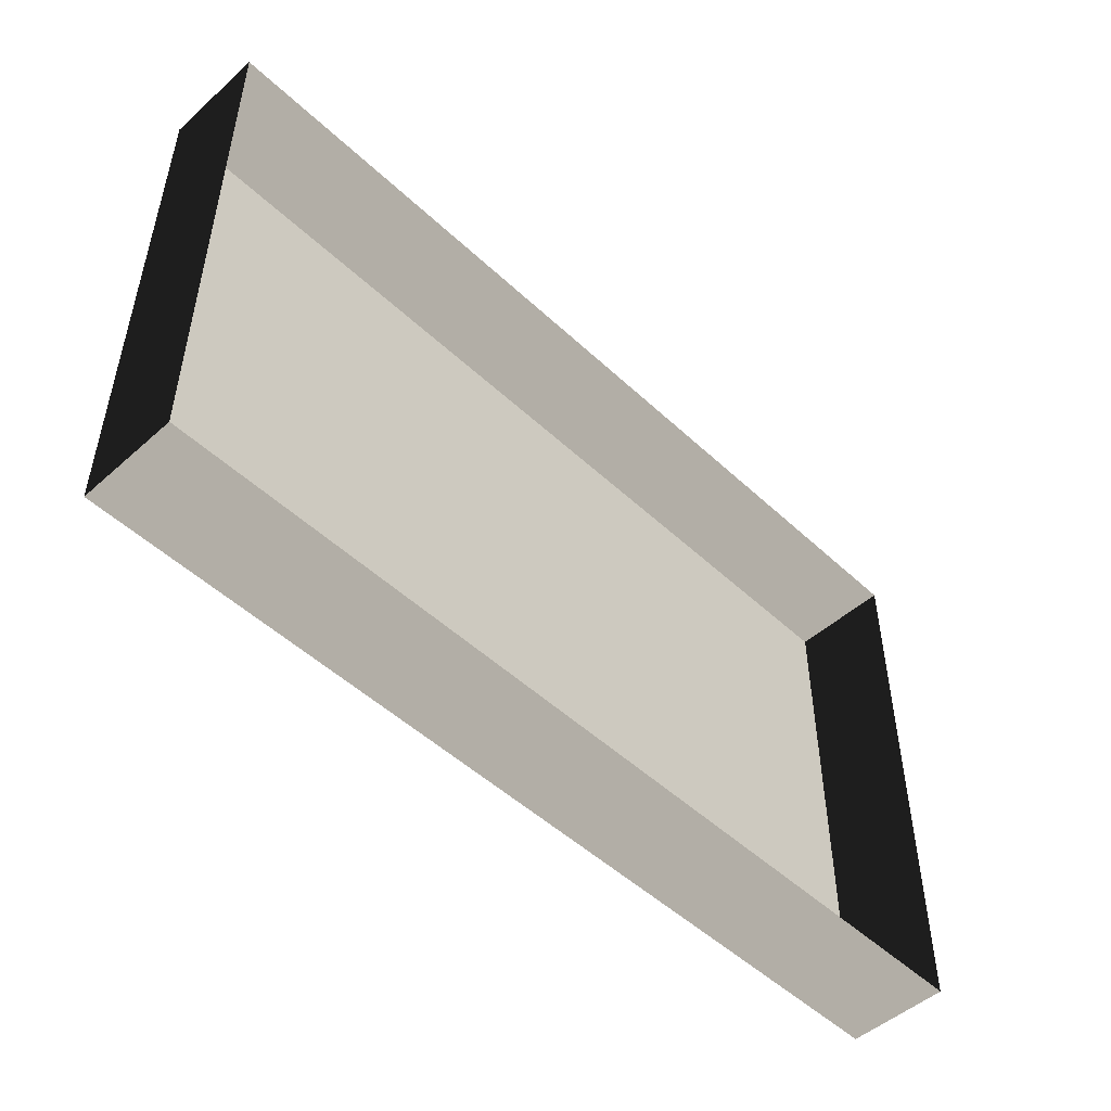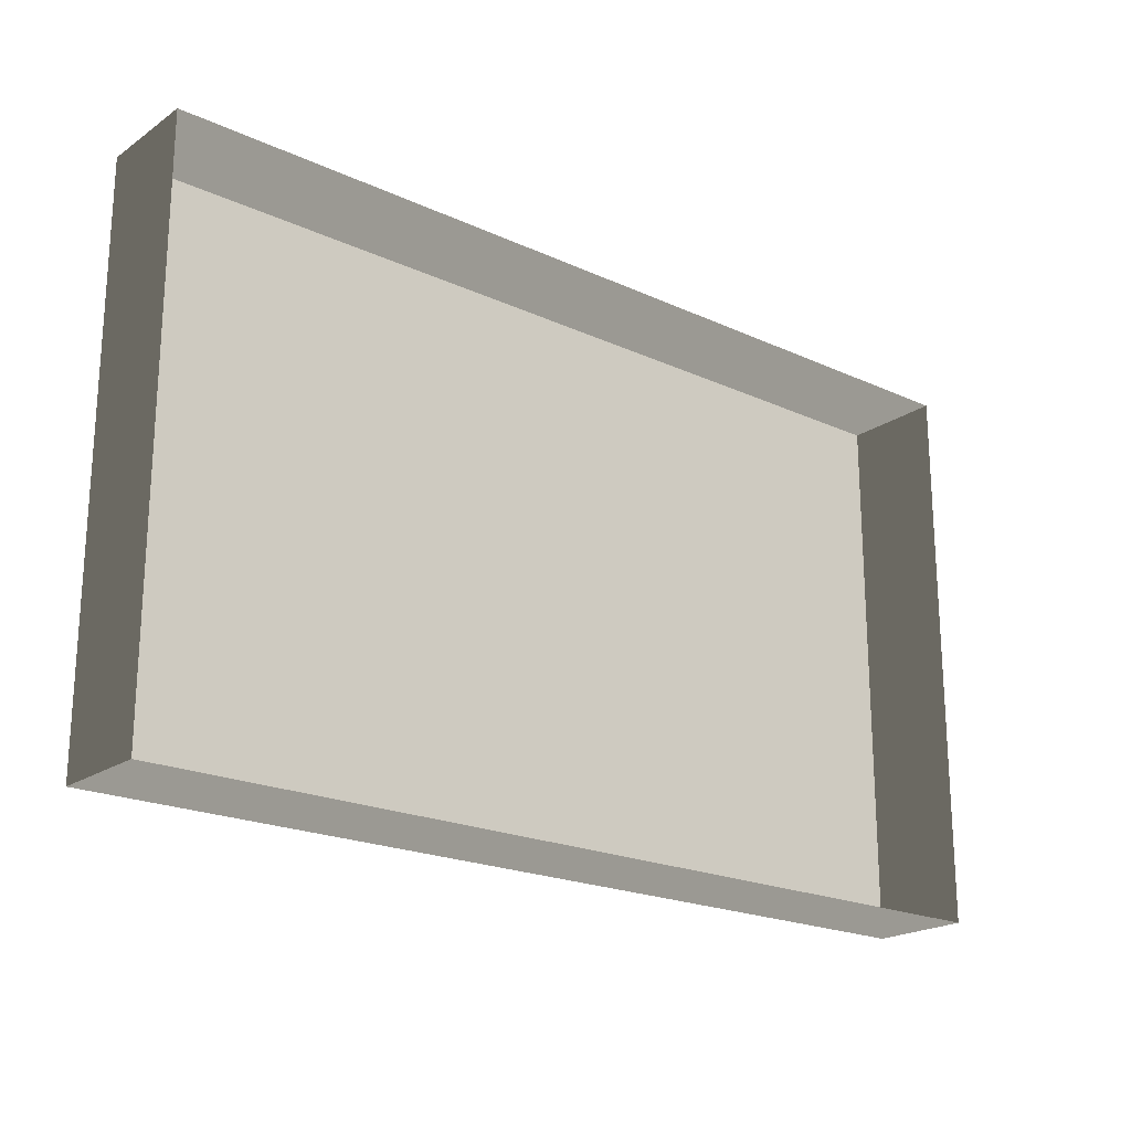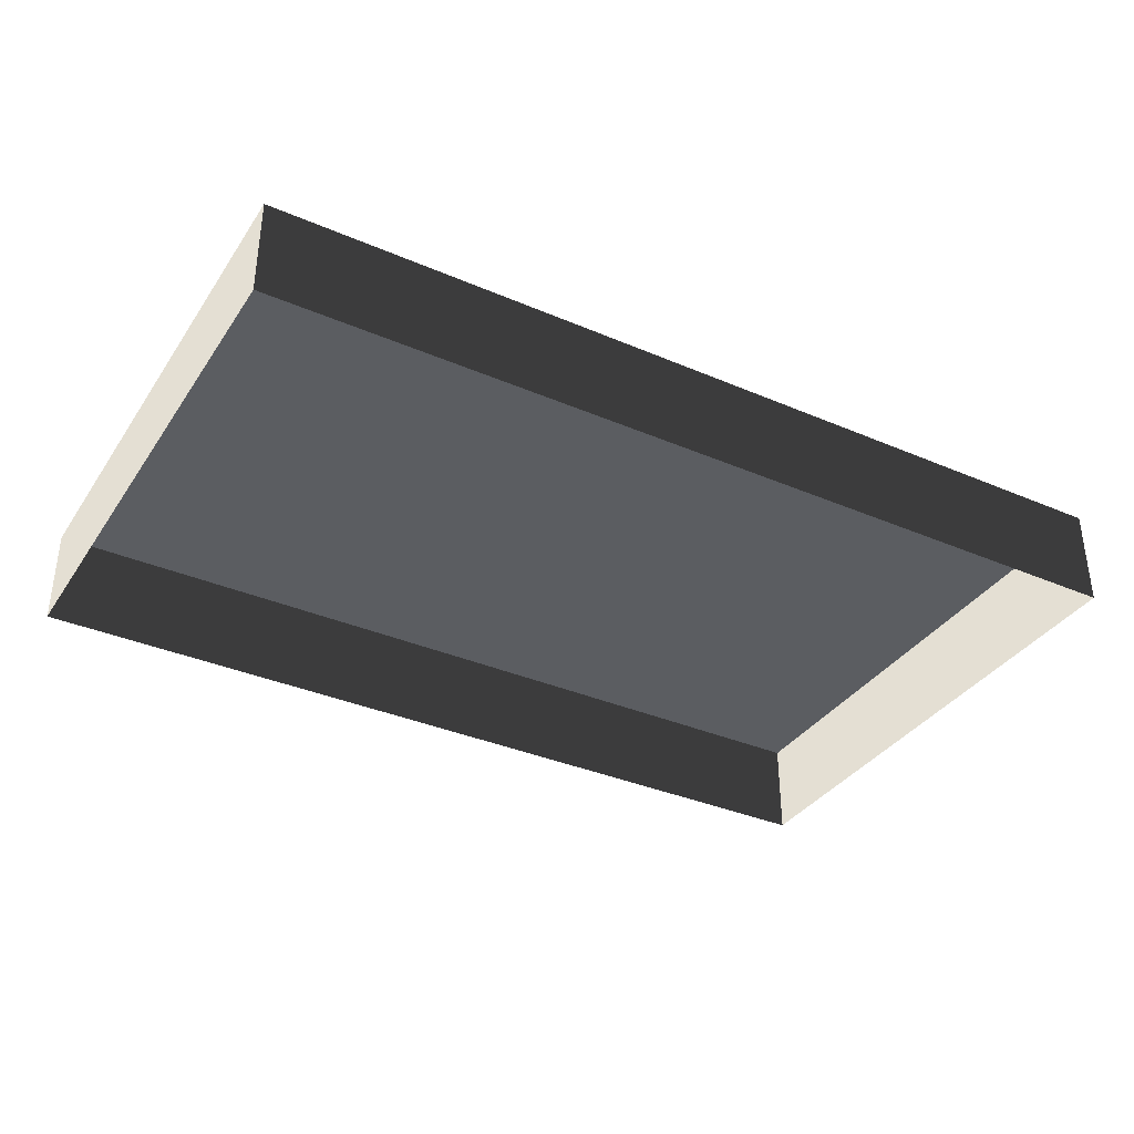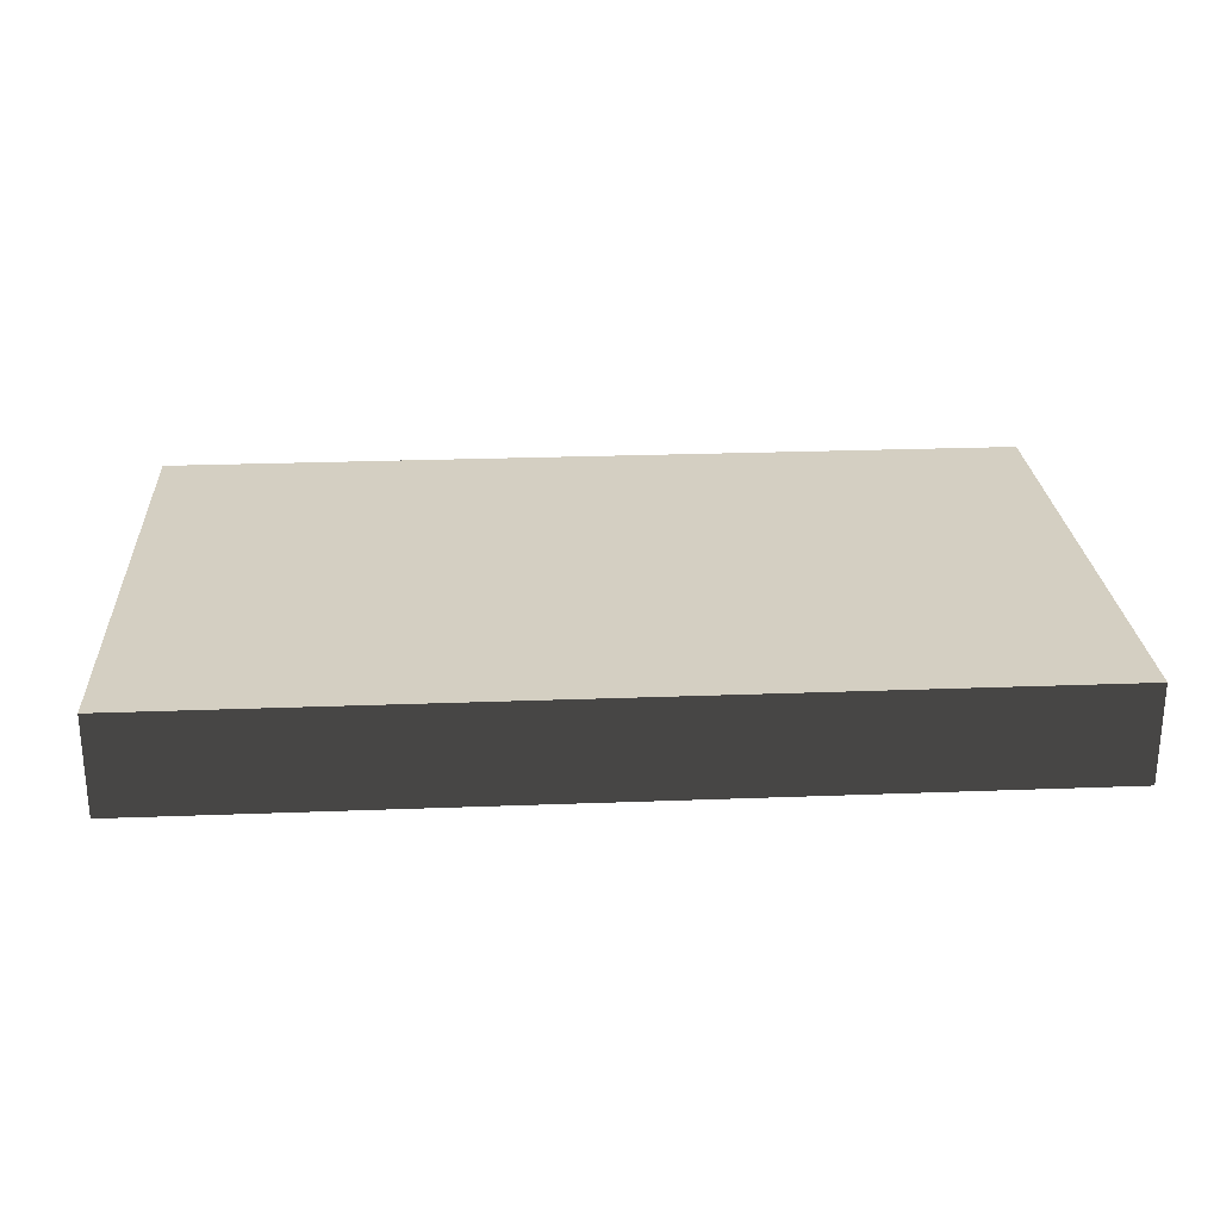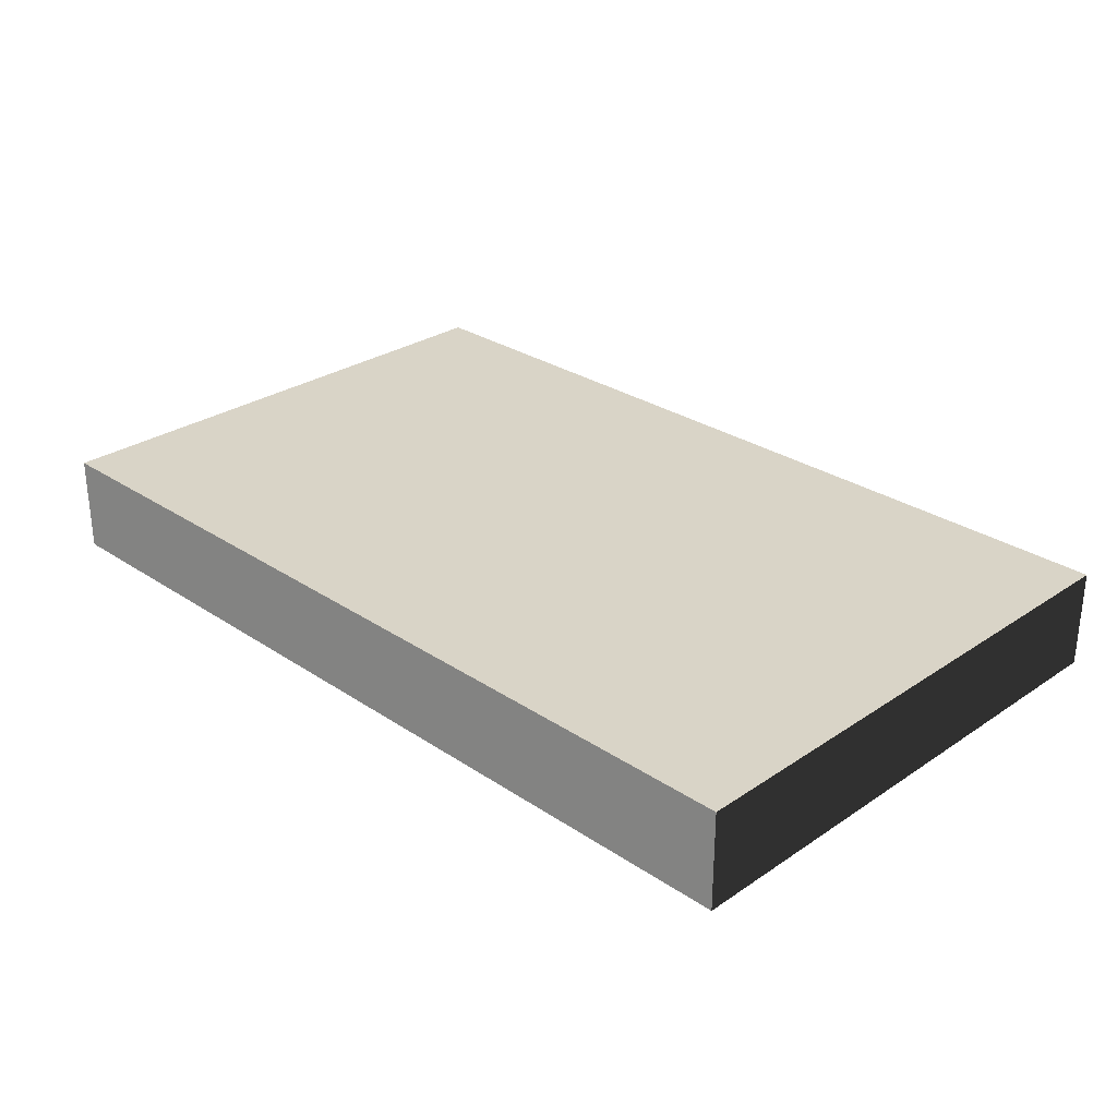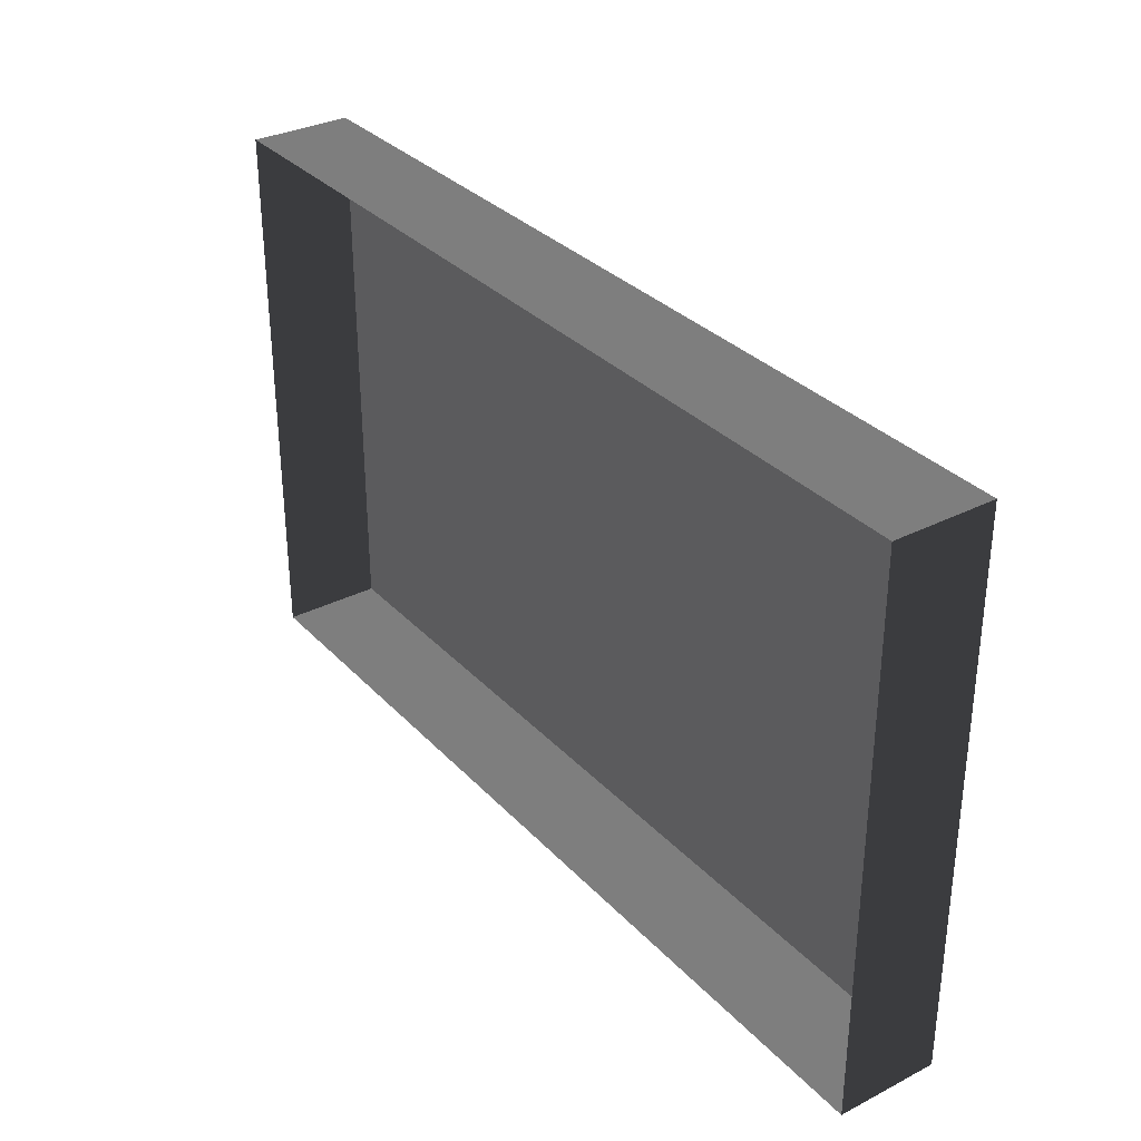
<metadata>
{"format":"obj","ext":"obj","renderer":"f3d","projection":"perspective","resolution":1024,"background":"white","views":[{"elev":-49.9,"azim":-45.7,"up":"+Z"},{"elev":-20.8,"azim":-39.6,"up":"+Z"},{"elev":-35.6,"azim":150.5,"up":"+Y"},{"elev":25.4,"azim":176.5,"up":"+Y"},{"elev":28.7,"azim":-135.1,"up":"+Y"},{"elev":32.3,"azim":54.6,"up":"+Z"}]}
</metadata>
<code>
v -0.4326 0.0903 0.2631
v -0.4326 0.0903 -0.2631
v 0.4326 0.0903 -0.2631
v 0.4326 0.0903 0.2631
v -0.4326 -0.005122 0.2631
v -0.4326 0.0903 0.2631
v 0.4326 0.0903 0.2631
v 0.4326 -0.005122 0.2631
v 0.4326 -0.005122 0.2631
v 0.4326 0.0903 0.2631
v 0.4326 0.0903 -0.2631
v 0.4326 -0.005122 -0.2631
v 0.4326 -0.005122 -0.2631
v 0.4326 0.0903 -0.2631
v -0.4326 0.0903 -0.2631
v -0.4326 -0.005122 -0.2631
v -0.4326 -0.005122 -0.2631
v -0.4326 0.0903 -0.2631
v -0.4326 0.0903 0.2631
v -0.4326 -0.005122 0.2631
g Street_well1_(6)_776_265
f 1 3 2
f 1 4 3
f 5 7 6
f 5 8 7
f 9 11 10
f 9 12 11
f 13 15 14
f 13 16 15
f 17 19 18
f 17 20 19

</code>
